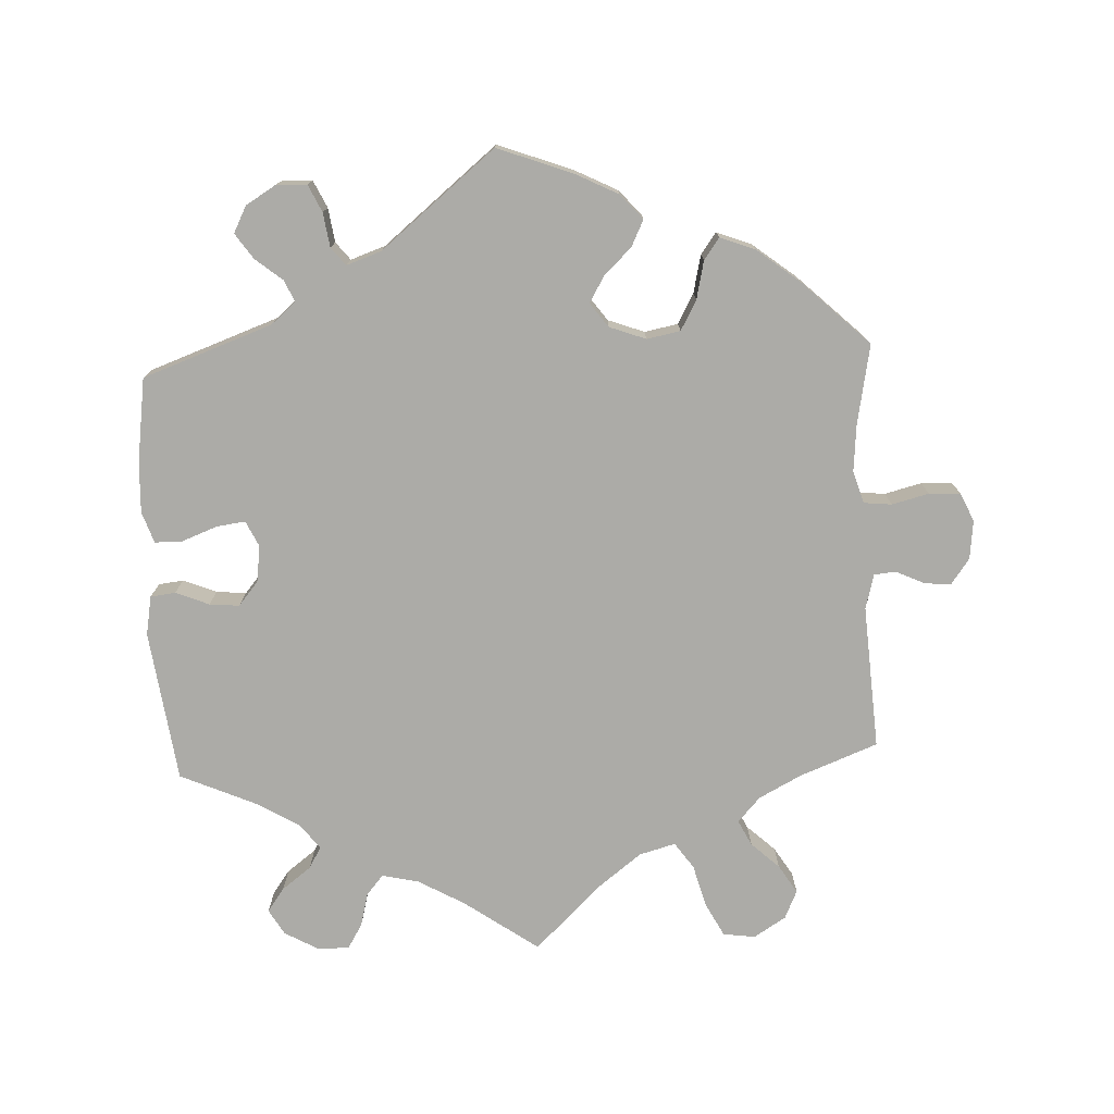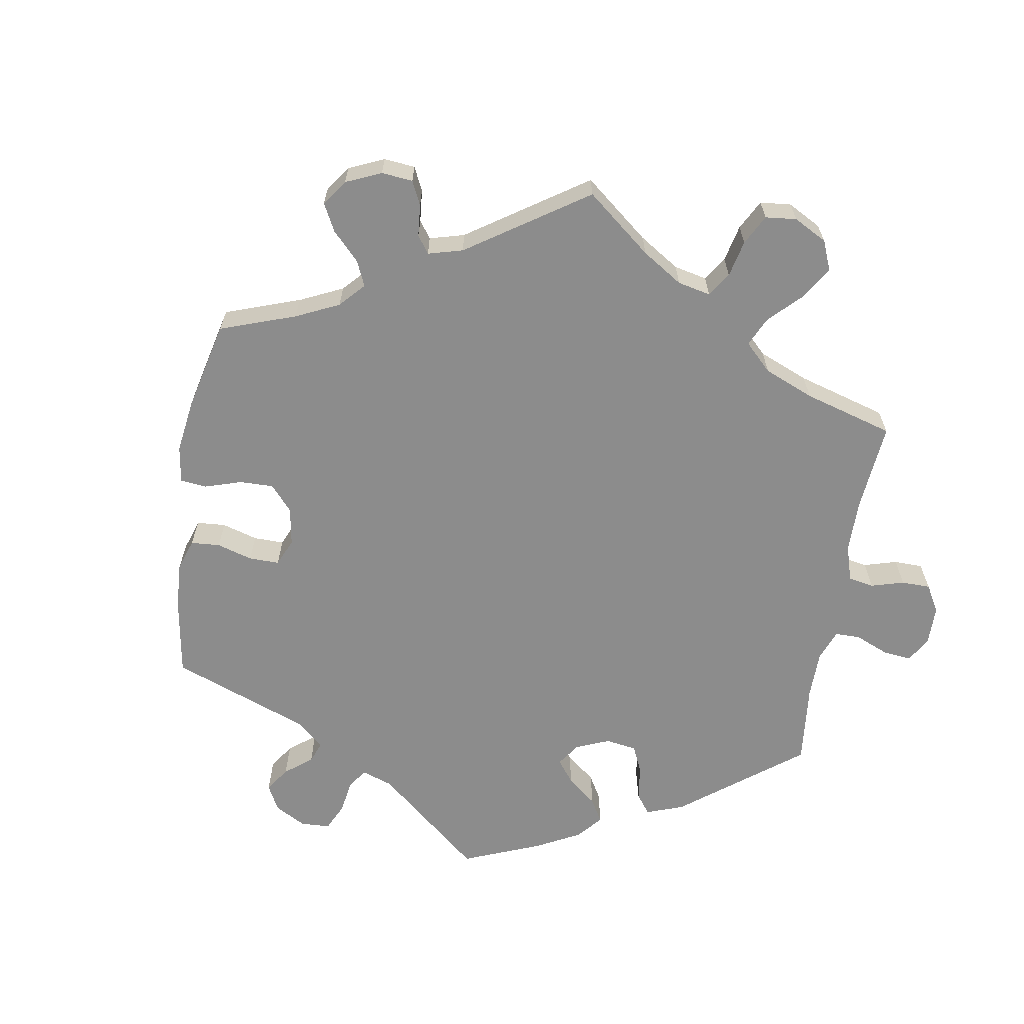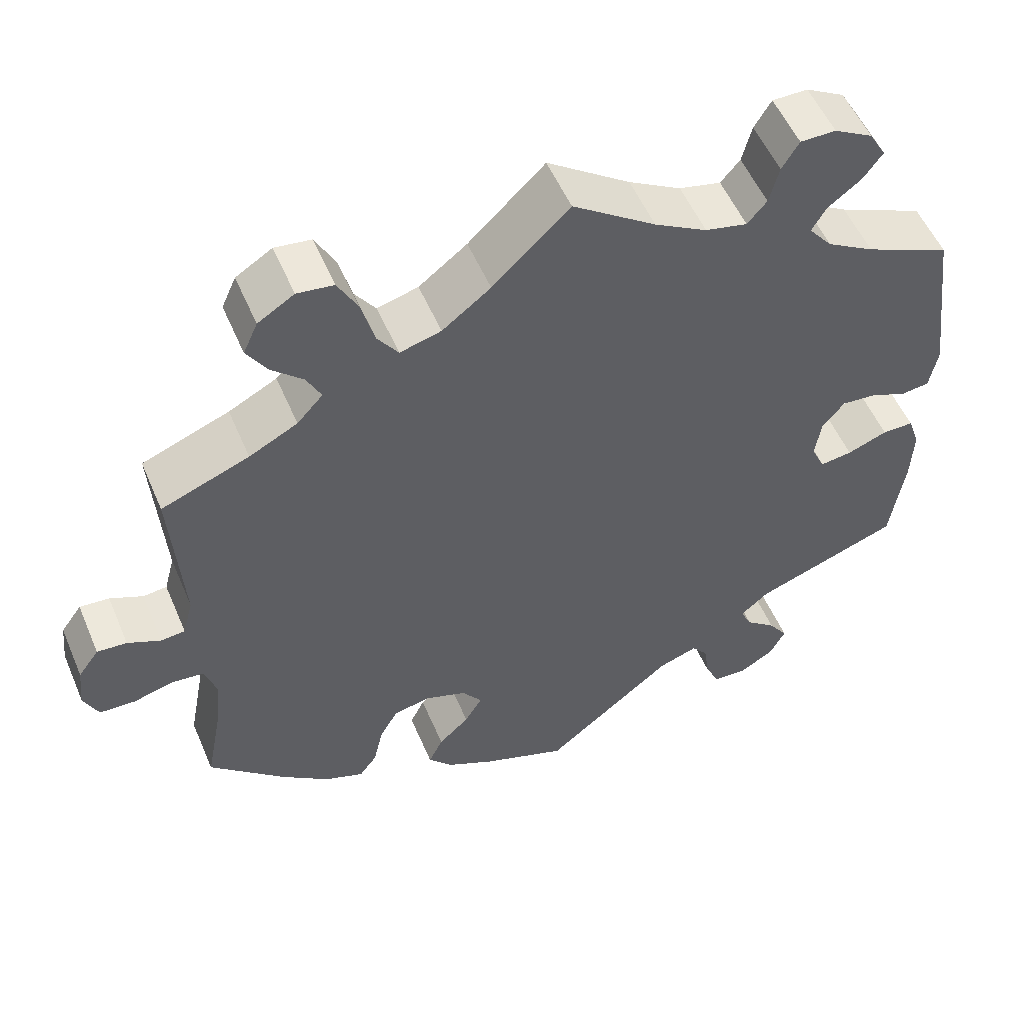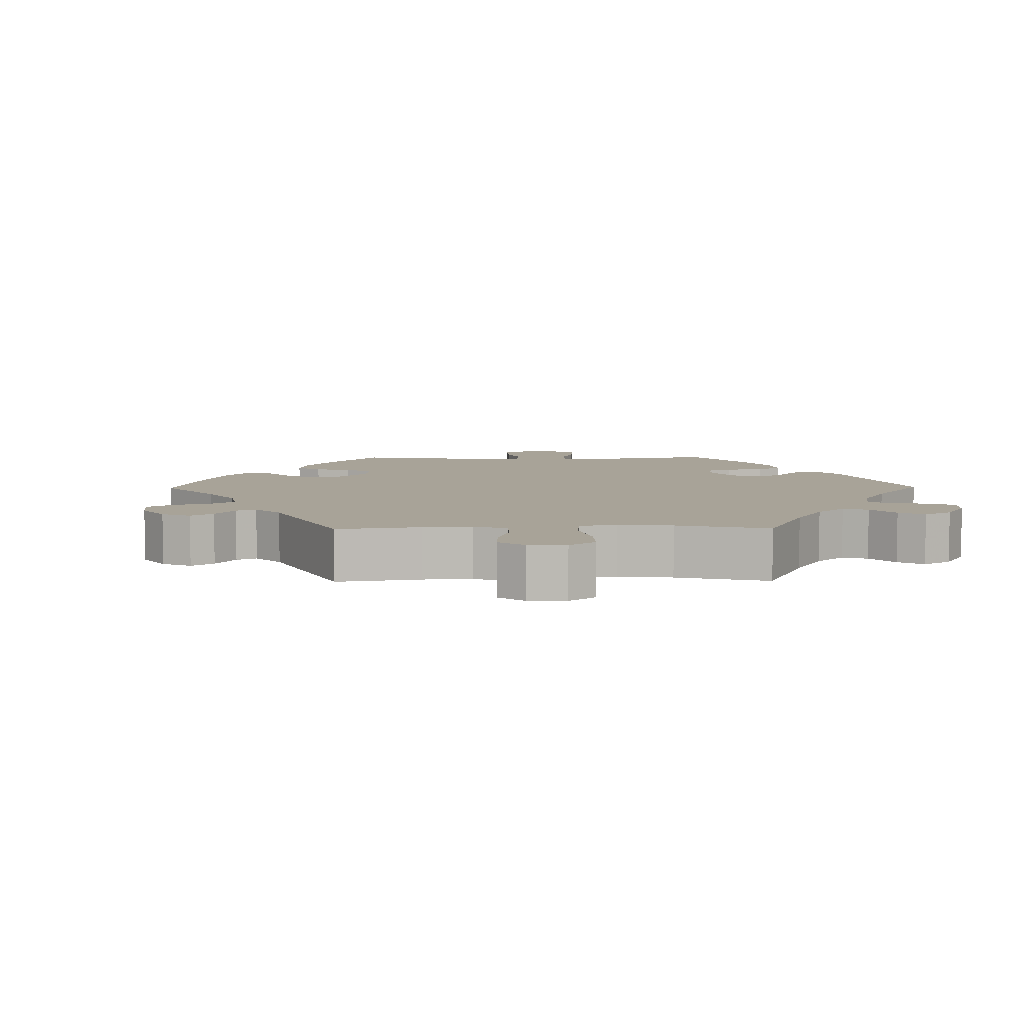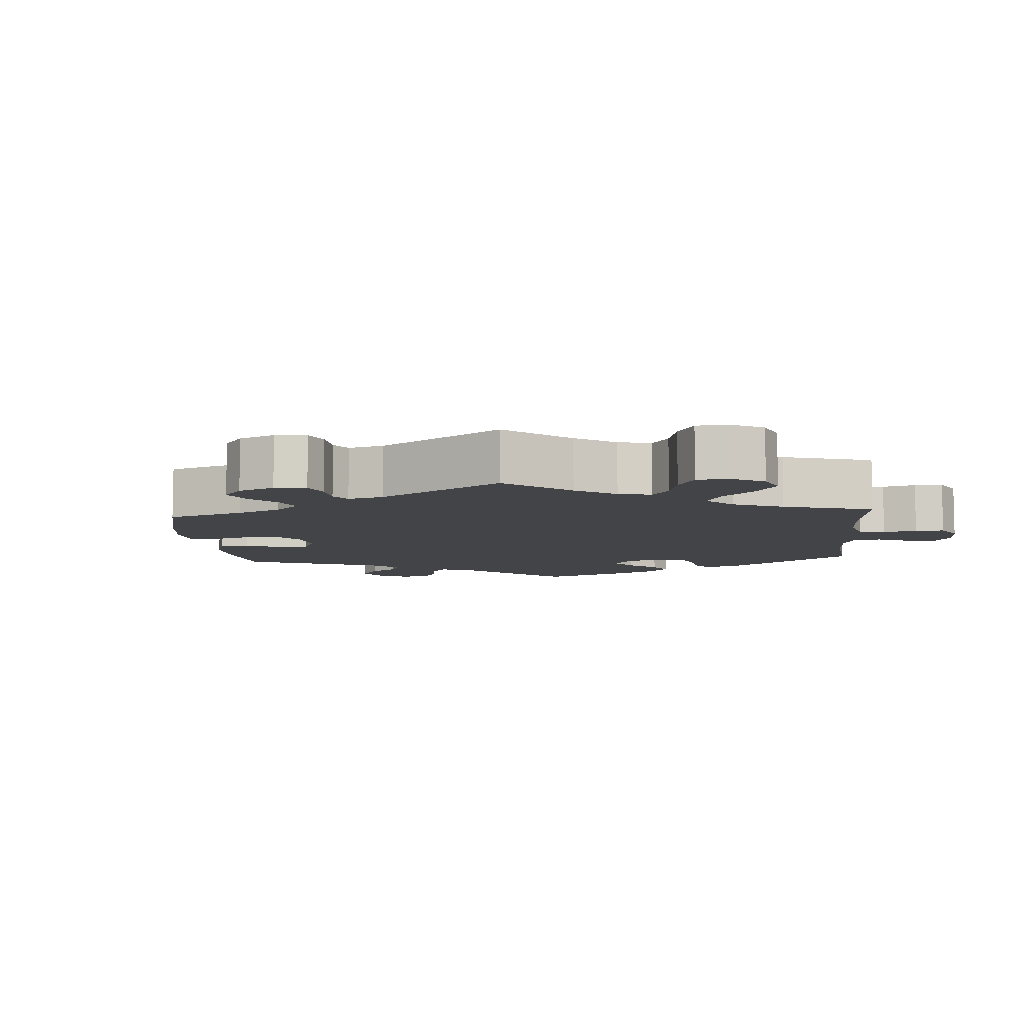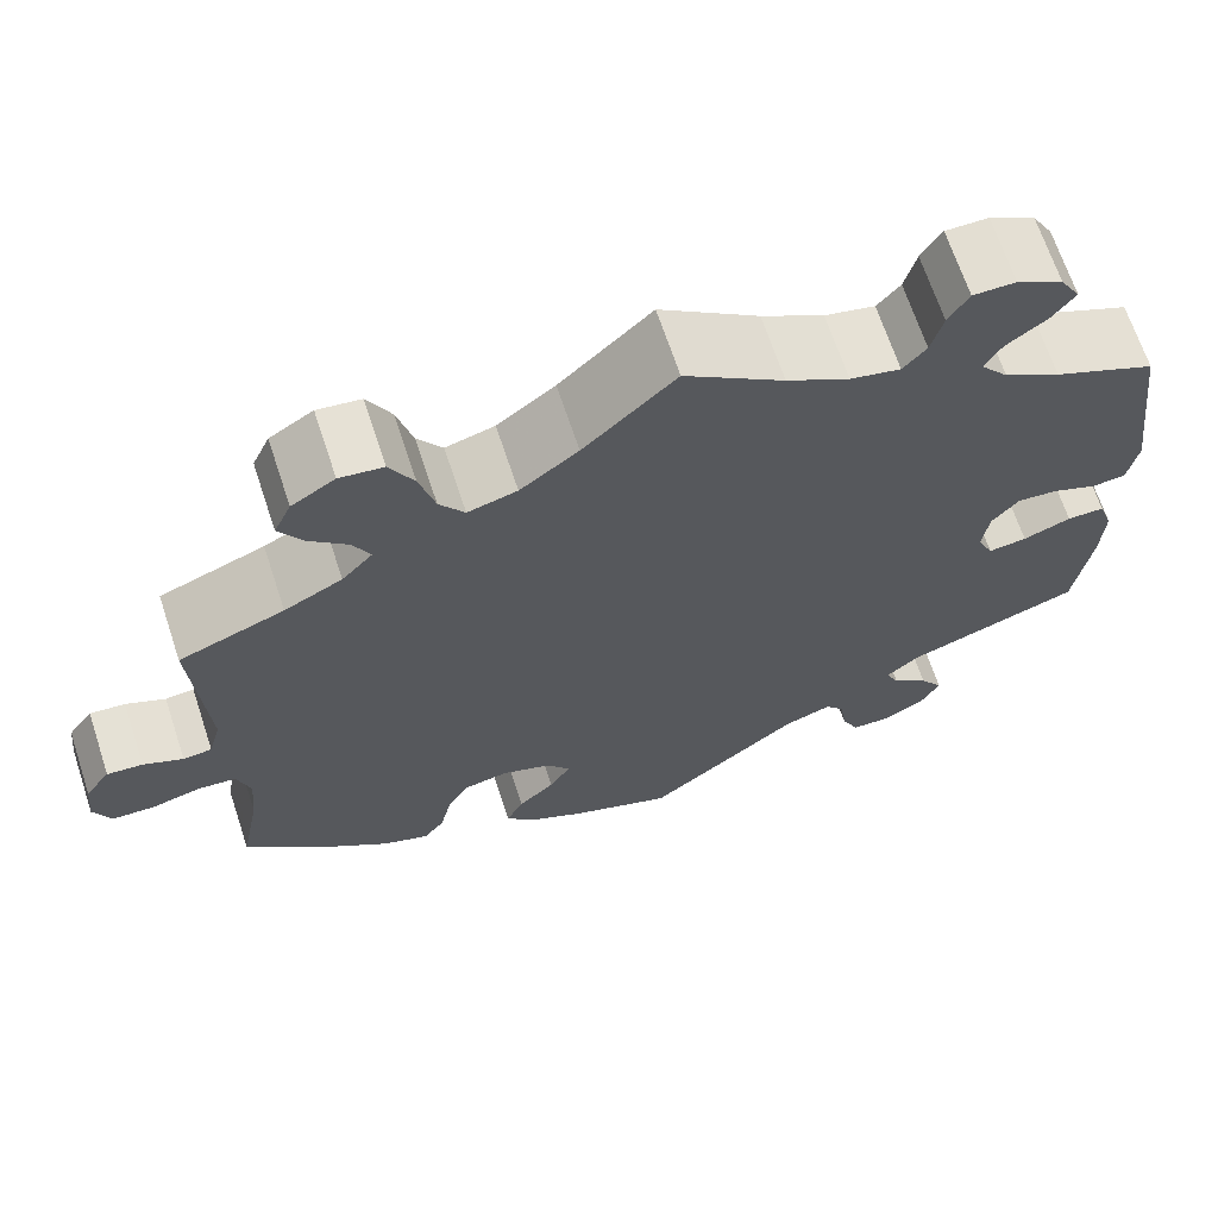
<metadata>
{"format":"obj","ext":"obj","renderer":"f3d","projection":"perspective","resolution":1024,"background":"white","views":[{"elev":-76.2,"azim":-177.3,"up":"+Y"},{"elev":-64.2,"azim":-69.4,"up":"+Y"},{"elev":54.1,"azim":-22.9,"up":"+Z"},{"elev":6.9,"azim":-30.8,"up":"+Y"},{"elev":-7.8,"azim":-55.3,"up":"+Y"},{"elev":67.5,"azim":-18.3,"up":"+Z"}]}
</metadata>
<code>
v 0.103 0.07 0.505
v 0.168 0.07 0.468
v 0.22 0.07 0.456
v 0.244 0.07 0.484
v 0.256 0.07 0.531
v 0.277 0.07 0.566
v 0.321 0.07 0.566
v 0.369 0.07 0.539
v 0.39 0.07 0.503
v 0.366 0.07 0.47
v 0.325 0.07 0.439
v 0.307 0.07 0.408
v 0.336 0.07 0.372
v 0.395 0.07 0.337
v 0.501 0.07 0.29
v 0.529 0.07 0.077
v 0.519 0.07 0.022
v 0.484 0.07 0.018
v 0.437 0.07 0.037
v 0.395 0.07 0.041
v 0.367 0.07 0.007
v 0.36 0.07 -0.044
v 0.377 0.07 -0.08
v 0.417 0.07 -0.075
v 0.467 0.07 -0.056
v 0.506 0.07 -0.056
v 0.521 0.07 -0.1
v 0.518 0.07 -0.17
v 0.501 0.07 -0.289
v 0.319 0.07 -0.354
v 0.284 0.07 -0.384
v 0.298 0.07 -0.414
v 0.336 0.07 -0.445
v 0.36 0.07 -0.48
v 0.341 0.07 -0.517
v 0.298 0.07 -0.543
v 0.256 0.07 -0.541
v 0.238 0.07 -0.503
v 0.231 0.07 -0.455
v 0.211 0.07 -0.43
v 0.162 0.07 -0.447
v 0.001 0.07 -0.578
v -0.105 0.07 -0.538
v -0.164 0.07 -0.508
v -0.195 0.07 -0.473
v -0.177 0.07 -0.436
v -0.139 0.07 -0.4
v -0.117 0.07 -0.363
v -0.142 0.07 -0.329
v -0.193 0.07 -0.31
v -0.24 0.07 -0.319
v -0.263 0.07 -0.361
v -0.275 0.07 -0.414
v -0.297 0.07 -0.444
v -0.346 0.07 -0.425
v -0.406 0.07 -0.378
v -0.5 0.07 -0.289
v -0.479 0.07 -0.178
v -0.473 0.07 -0.111
v -0.487 0.07 -0.066
v -0.526 0.07 -0.062
v -0.578 0.07 -0.075
v -0.622 0.07 -0.073
v -0.64 0.07 -0.033
v -0.634 0.07 0.021
v -0.608 0.07 0.057
v -0.571 0.07 0.054
v -0.53 0.07 0.035
v -0.5 0.07 0.038
v -0.487 0.07 0.087
v -0.5 0.07 0.289
v -0.391 0.07 0.331
v -0.331 0.07 0.362
v -0.299 0.07 0.397
v -0.317 0.07 0.433
v -0.356 0.07 0.469
v -0.381 0.07 0.509
v -0.363 0.07 0.549
v -0.318 0.07 0.577
v -0.273 0.07 0.571
v -0.248 0.07 0.524
v -0.232 0.07 0.464
v -0.206 0.07 0.427
v -0.155 0.07 0.441
v -0.095 0.07 0.487
v 0 0.07 0.578
v 0.103 0 0.505
v 0.168 0 0.468
v 0.22 0 0.456
v 0.244 0 0.484
v 0.256 0 0.531
v 0.277 0 0.566
v 0.321 0 0.566
v 0.369 0 0.539
v 0.39 0 0.503
v 0.366 0 0.47
v 0.325 0 0.439
v 0.307 0 0.408
v 0.336 0 0.372
v 0.395 0 0.337
v 0.501 0 0.29
v 0.529 0 0.077
v 0.519 0 0.022
v 0.484 0 0.018
v 0.437 0 0.037
v 0.395 0 0.041
v 0.367 0 0.007
v 0.36 0 -0.044
v 0.377 0 -0.08
v 0.417 0 -0.075
v 0.467 0 -0.056
v 0.506 0 -0.056
v 0.521 0 -0.1
v 0.518 0 -0.17
v 0.501 0 -0.289
v 0.319 0 -0.354
v 0.284 0 -0.384
v 0.298 0 -0.414
v 0.336 0 -0.445
v 0.36 0 -0.48
v 0.341 0 -0.517
v 0.298 0 -0.543
v 0.256 0 -0.541
v 0.238 0 -0.503
v 0.231 0 -0.455
v 0.211 0 -0.43
v 0.162 0 -0.447
v 0.001 0 -0.578
v -0.105 0 -0.538
v -0.164 0 -0.508
v -0.195 0 -0.473
v -0.177 0 -0.436
v -0.139 0 -0.4
v -0.117 0 -0.363
v -0.142 0 -0.329
v -0.193 0 -0.31
v -0.24 0 -0.319
v -0.263 0 -0.361
v -0.275 0 -0.414
v -0.297 0 -0.444
v -0.346 0 -0.425
v -0.406 0 -0.378
v -0.5 0 -0.289
v -0.479 0 -0.178
v -0.473 0 -0.111
v -0.487 0 -0.066
v -0.526 0 -0.062
v -0.578 0 -0.075
v -0.622 0 -0.073
v -0.64 0 -0.033
v -0.634 0 0.021
v -0.608 0 0.057
v -0.571 0 0.054
v -0.53 0 0.035
v -0.5 0 0.038
v -0.487 0 0.087
v -0.5 0 0.289
v -0.391 0 0.331
v -0.331 0 0.362
v -0.299 0 0.397
v -0.317 0 0.433
v -0.356 0 0.469
v -0.381 0 0.509
v -0.363 0 0.549
v -0.318 0 0.577
v -0.273 0 0.571
v -0.248 0 0.524
v -0.232 0 0.464
v -0.206 0 0.427
v -0.155 0 0.441
v -0.095 0 0.487
v 0 0 0.578
f 85 86 1
f 84 85 1 2
f 83 84 2 3
f 79 80 81 82
f 79 82 83
f 78 79 83
f 75 76 77 78
f 74 75 78 83
f 73 74 83 3
f 70 71 72
f 69 70 72 73
f 65 66 67 68
f 65 68 69
f 64 65 69
f 61 62 63 64
f 60 61 64 69
f 59 60 69 73
f 55 56 57 58
f 52 53 54 55
f 51 52 55 58
f 50 51 58 59
f 44 45 46 47
f 44 47 48
f 41 42 43 44
f 40 41 44 48
f 36 37 38 39
f 34 35 36 39
f 32 33 34 39
f 31 32 39 40
f 30 31 40 48
f 24 25 26 27
f 23 24 27 28
f 16 17 18 19
f 14 15 16 19
f 13 14 19 20
f 12 13 20 21
f 8 9 10 11
f 8 11 12
f 7 8 12
f 4 5 6 7
f 3 4 7 12
f 49 50 59 73
f 23 28 29 30
f 22 23 30 48
f 22 48 49 73
f 21 22 73
f 3 12 21 73
f 87 172 171
f 88 87 171 170
f 89 88 170 169
f 168 167 166 165
f 169 168 165
f 169 165 164
f 164 163 162 161
f 169 164 161 160
f 89 169 160 159
f 158 157 156
f 159 158 156 155
f 154 153 152 151
f 155 154 151
f 155 151 150
f 150 149 148 147
f 155 150 147 146
f 159 155 146 145
f 144 143 142 141
f 141 140 139 138
f 144 141 138 137
f 145 144 137 136
f 133 132 131 130
f 134 133 130
f 130 129 128 127
f 134 130 127 126
f 125 124 123 122
f 125 122 121 120
f 125 120 119 118
f 126 125 118 117
f 134 126 117 116
f 113 112 111 110
f 114 113 110 109
f 105 104 103 102
f 105 102 101 100
f 106 105 100 99
f 107 106 99 98
f 97 96 95 94
f 98 97 94
f 98 94 93
f 93 92 91 90
f 98 93 90 89
f 159 145 136 135
f 116 115 114 109
f 134 116 109 108
f 159 135 134 108
f 159 108 107
f 159 107 98 89
f 1 87 88 2
f 2 88 89 3
f 3 89 90 4
f 4 90 91 5
f 5 91 92 6
f 6 92 93 7
f 7 93 94 8
f 8 94 95 9
f 9 95 96 10
f 10 96 97 11
f 11 97 98 12
f 12 98 99 13
f 13 99 100 14
f 14 100 101 15
f 15 101 102 16
f 16 102 103 17
f 17 103 104 18
f 18 104 105 19
f 19 105 106 20
f 20 106 107 21
f 21 107 108 22
f 22 108 109 23
f 23 109 110 24
f 24 110 111 25
f 25 111 112 26
f 26 112 113 27
f 27 113 114 28
f 28 114 115 29
f 29 115 116 30
f 30 116 117 31
f 31 117 118 32
f 32 118 119 33
f 33 119 120 34
f 34 120 121 35
f 35 121 122 36
f 36 122 123 37
f 37 123 124 38
f 38 124 125 39
f 39 125 126 40
f 40 126 127 41
f 41 127 128 42
f 42 128 129 43
f 43 129 130 44
f 44 130 131 45
f 45 131 132 46
f 46 132 133 47
f 47 133 134 48
f 48 134 135 49
f 49 135 136 50
f 50 136 137 51
f 51 137 138 52
f 52 138 139 53
f 53 139 140 54
f 54 140 141 55
f 55 141 142 56
f 56 142 143 57
f 57 143 144 58
f 58 144 145 59
f 59 145 146 60
f 60 146 147 61
f 61 147 148 62
f 62 148 149 63
f 63 149 150 64
f 64 150 151 65
f 65 151 152 66
f 66 152 153 67
f 67 153 154 68
f 68 154 155 69
f 69 155 156 70
f 70 156 157 71
f 71 157 158 72
f 72 158 159 73
f 73 159 160 74
f 74 160 161 75
f 75 161 162 76
f 76 162 163 77
f 77 163 164 78
f 78 164 165 79
f 79 165 166 80
f 80 166 167 81
f 81 167 168 82
f 82 168 169 83
f 83 169 170 84
f 84 170 171 85
f 85 171 172 86
f 86 172 87 1

</code>
